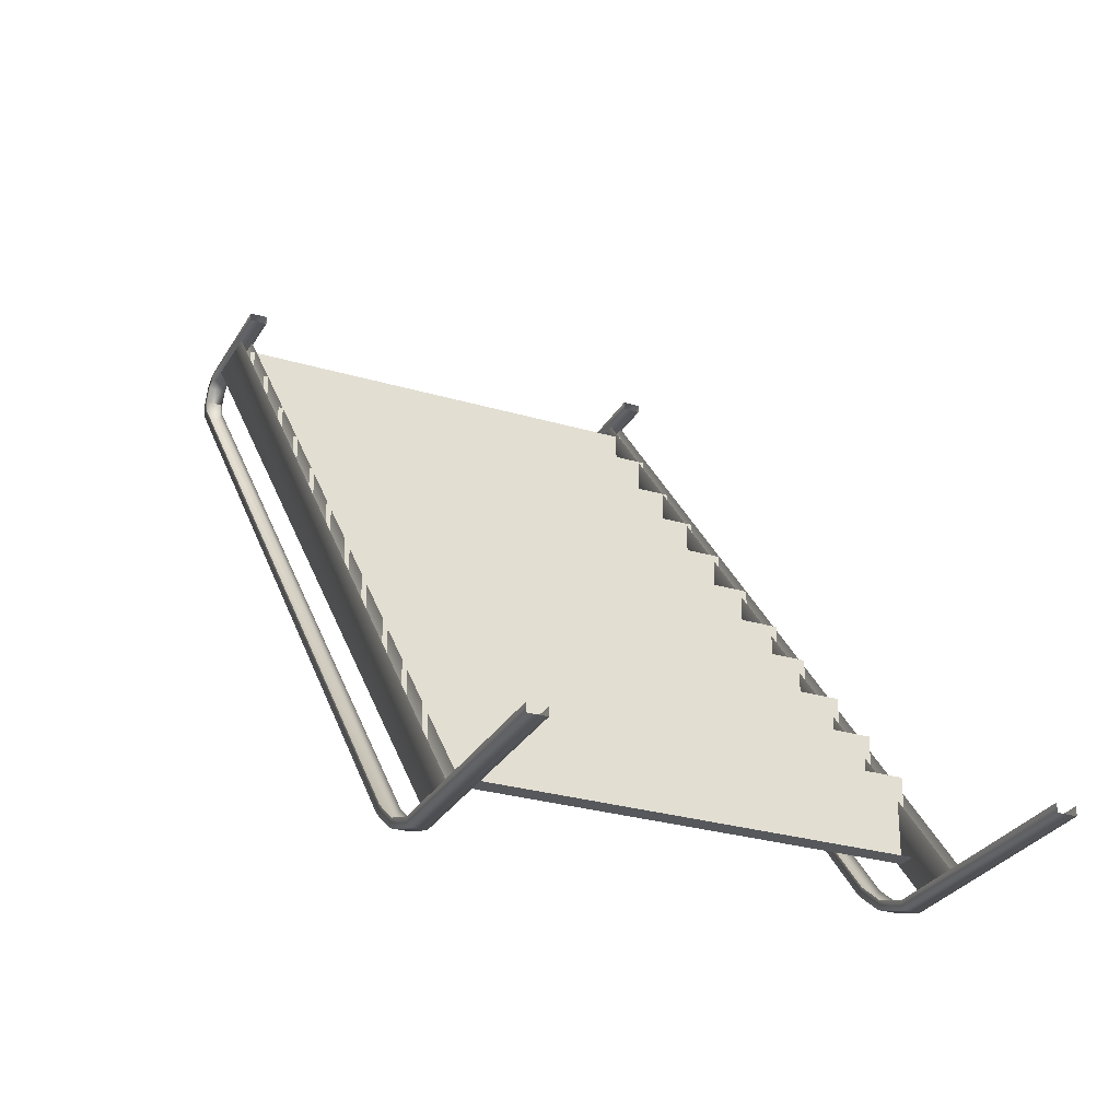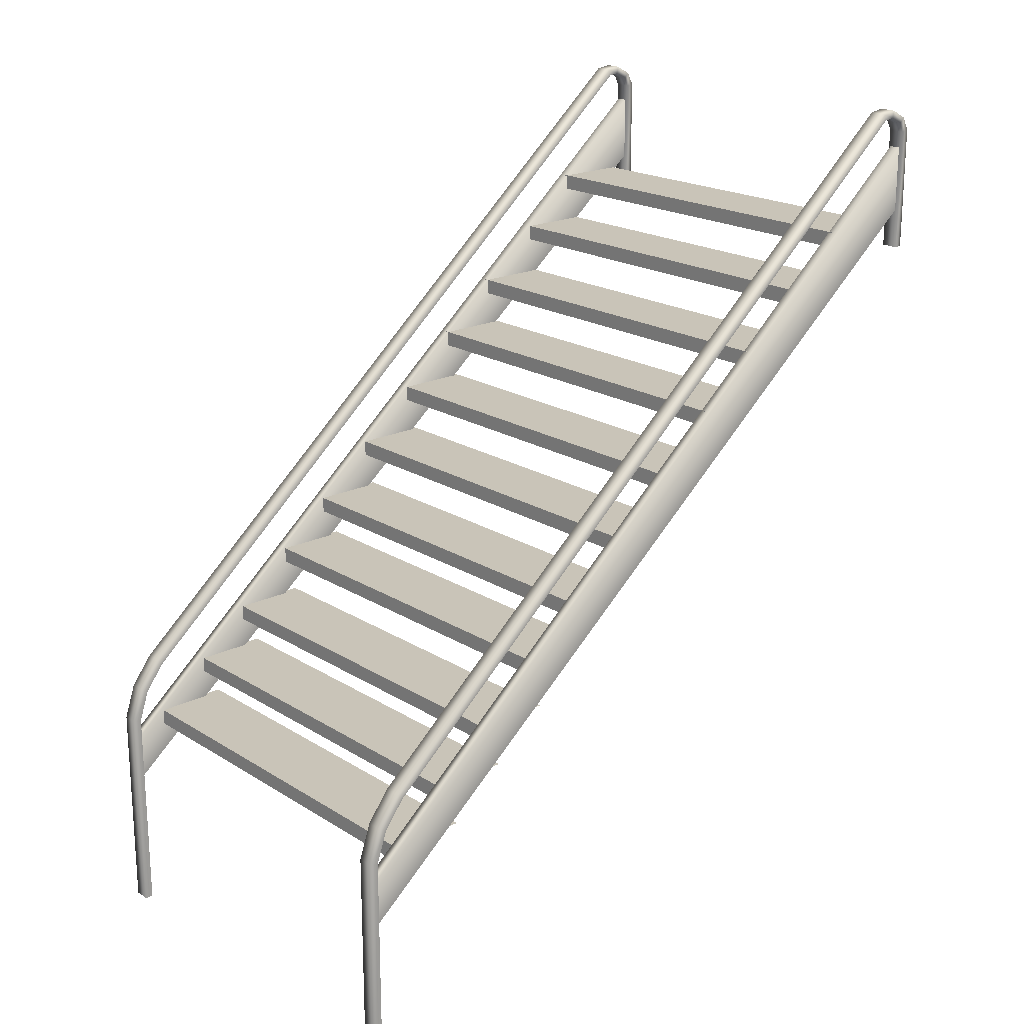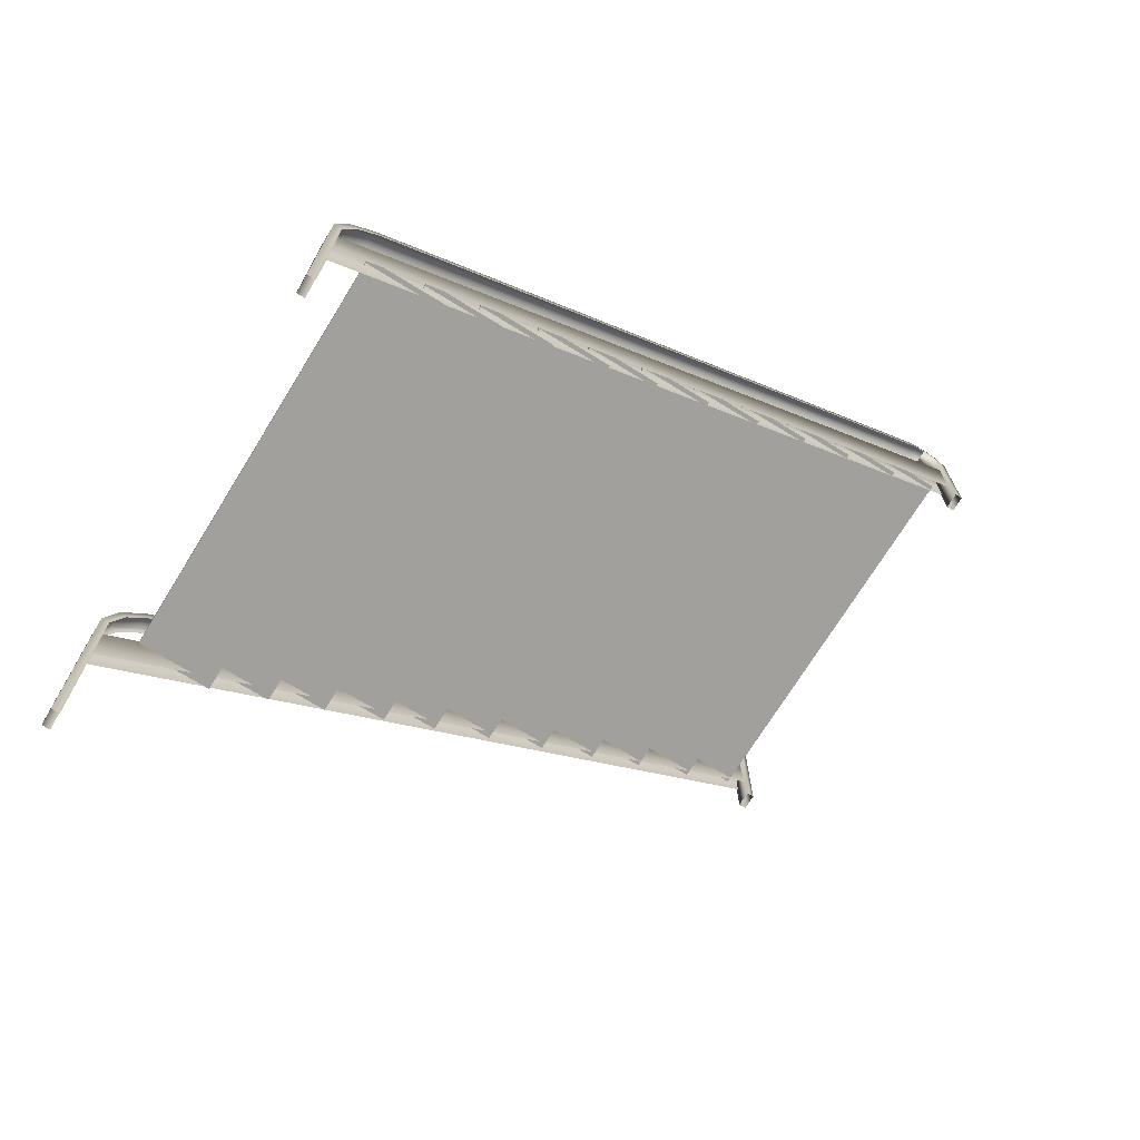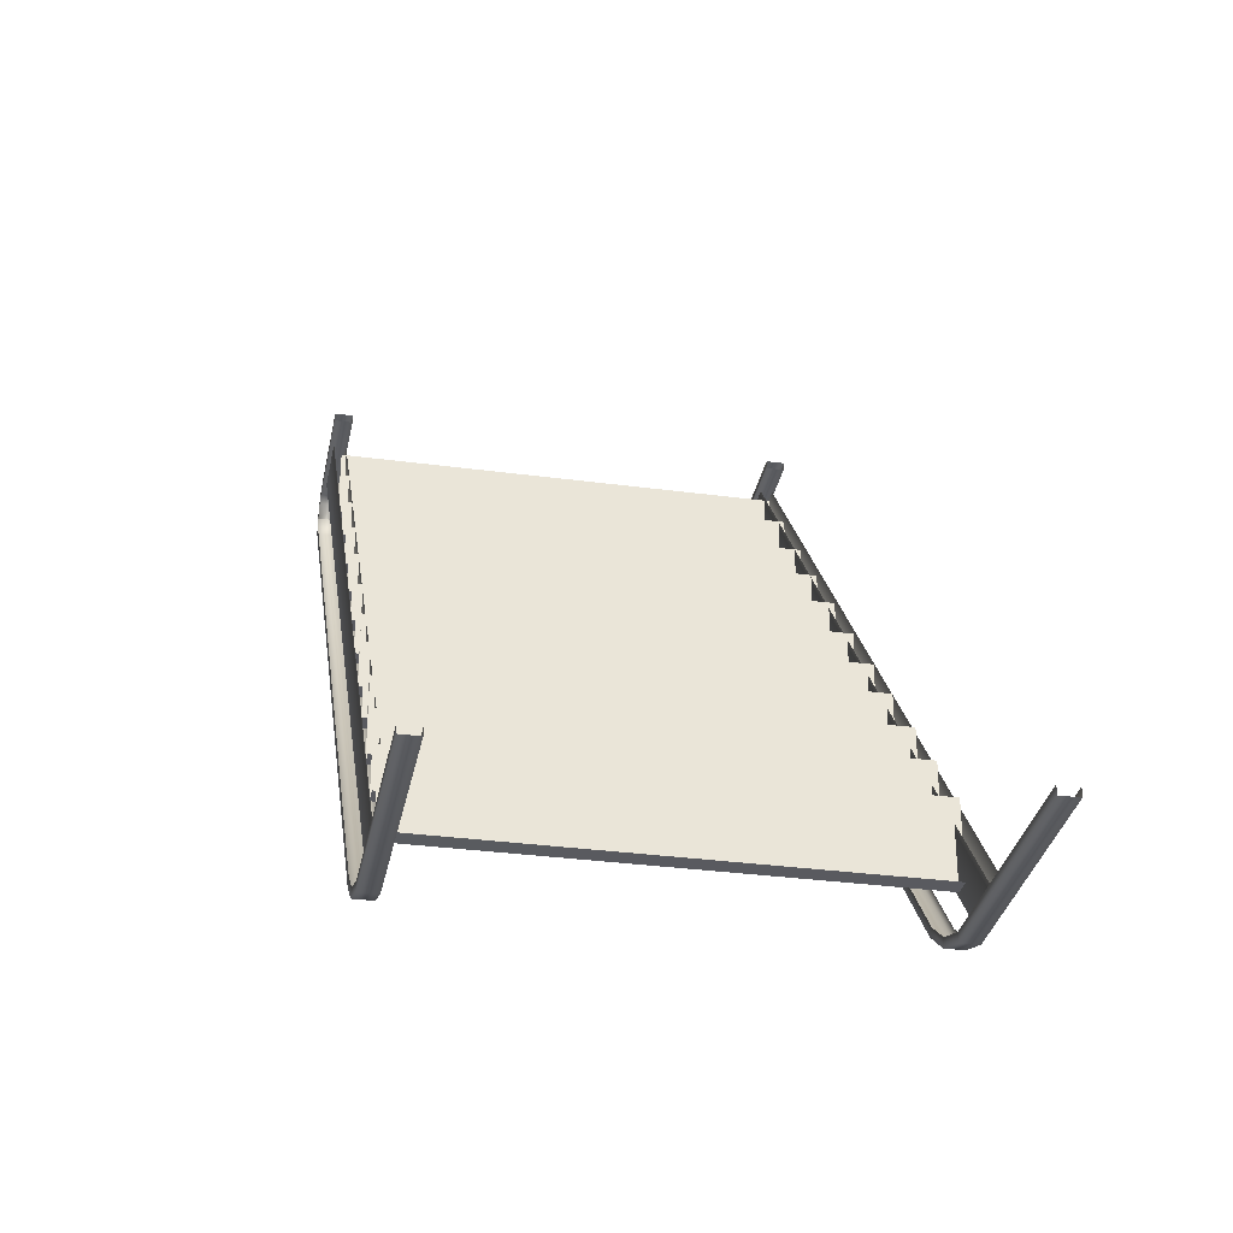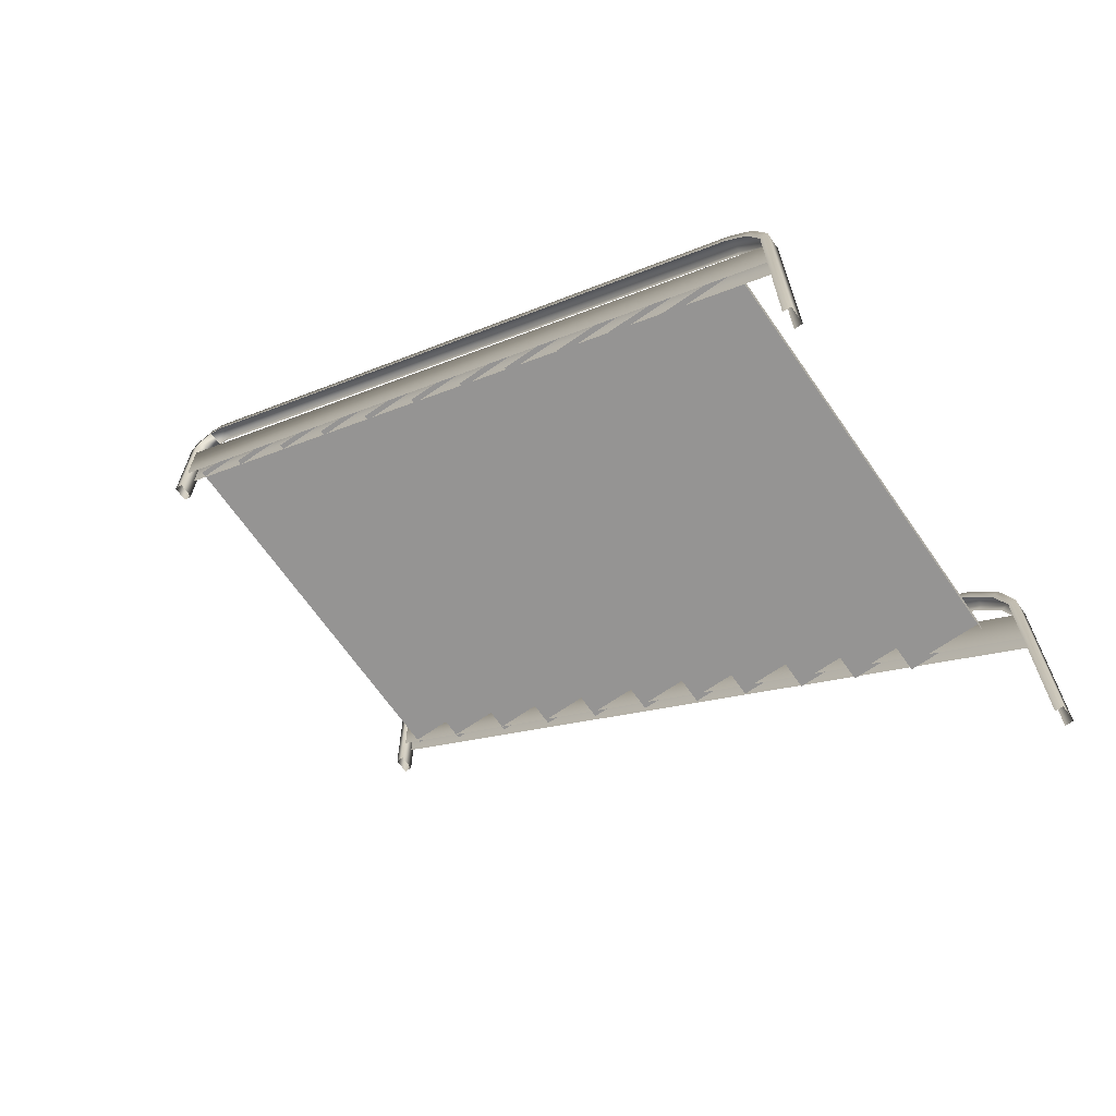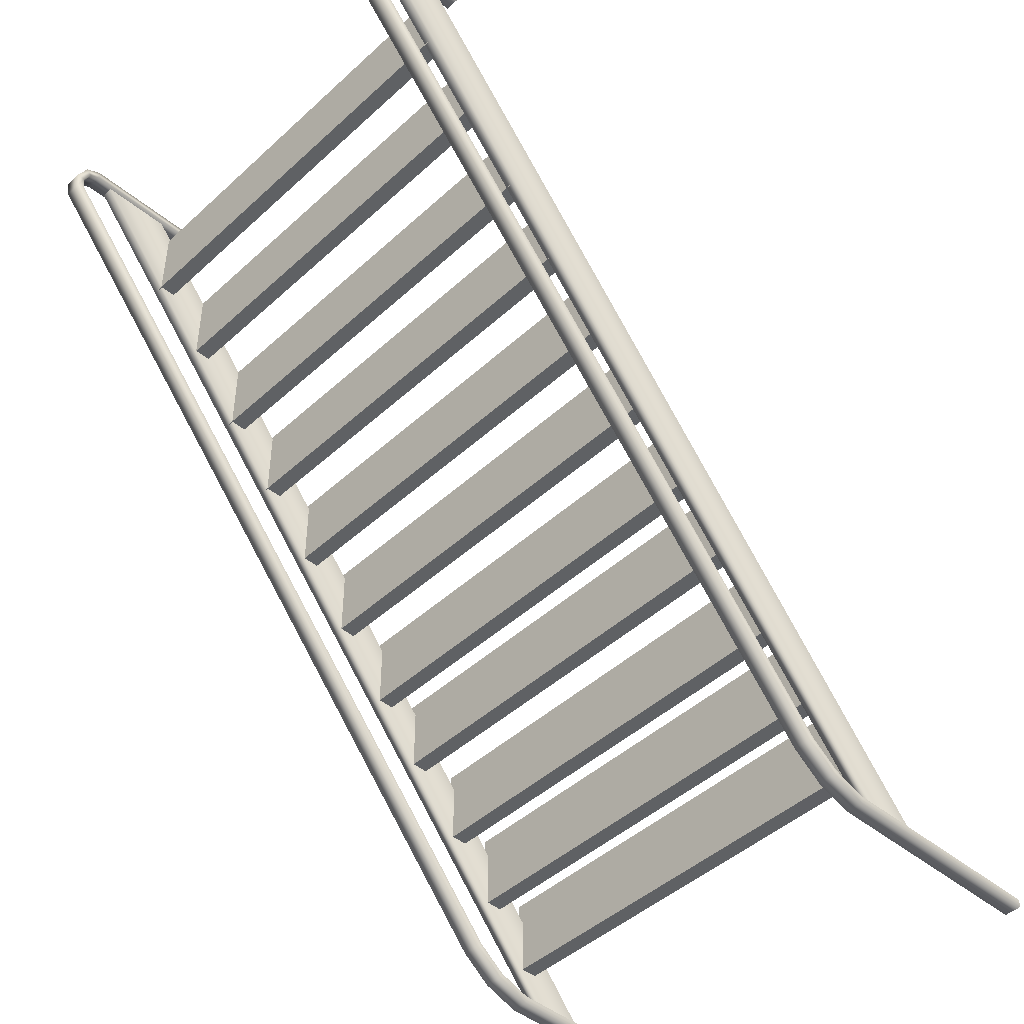
<metadata>
{"format":"obj","ext":"obj","renderer":"f3d","projection":"perspective","resolution":1024,"background":"white","views":[{"elev":-28.1,"azim":-24.3,"up":"+Z"},{"elev":20.1,"azim":-131.4,"up":"+Y"},{"elev":-71.6,"azim":-121.7,"up":"+Y"},{"elev":-31.9,"azim":-10.8,"up":"+Z"},{"elev":-67.2,"azim":124.8,"up":"+Y"},{"elev":-45.3,"azim":-133.5,"up":"+Z"}]}
</metadata>
<code>
g febg_mothership_001_stair_02
v -2.344 7.557 3.705
v -2.163 7.482 3.844
v -2.163 7.557 3.705
v -2.344 7.482 3.844
v -2.344 7.373 3.897
v -2.163 7.373 3.897
v -2.163 6.032 3.897
v -2.344 6.032 3.897
v -2.344 7.54 3.585
v -2.344 1.418 -3.56
v -2.343 1.483 -3.615
v -2.343 7.616 3.548
v -2.344 7.557 3.705
v -2.164 1.483 -3.615
v -2.343 7.638 3.718
v -2.344 7.482 3.844
v -2.164 7.616 3.548
v -2.163 1.418 -3.56
v -2.163 7.54 3.585
v -2.164 7.638 3.718
v -2.163 7.557 3.705
v -2.164 7.538 3.905
v -2.163 7.482 3.844
v -2.343 7.538 3.905
v -2.344 7.373 3.897
v -2.343 7.384 3.981
v -2.344 6.032 3.897
v -2.343 6.032 3.982
v -2.164 6.032 3.982
v -2.164 7.384 3.981
v -2.163 7.373 3.897
v -2.163 6.032 3.897
v -2.344 0.789 -3.897
v -2.344 -1.551 -3.897
v -2.343 -1.551 -3.983
v -2.343 0.7994 -3.981
v -2.344 1.131 -3.78
v -2.164 0.7994 -3.981
v -2.164 -1.551 -3.983
v -2.163 -1.551 -3.897
v -2.163 0.789 -3.897
v -2.343 1.171 -3.854
v -2.344 1.418 -3.56
v -2.343 1.483 -3.615
v -2.164 1.171 -3.854
v -2.163 1.131 -3.78
v -2.164 1.483 -3.615
v -2.163 1.418 -3.56
v -2.305 6.502 3.943
v -2.305 3.267 0.01822
v -2.305 3.884 0.008697
v -2.305 7.214 3.924
v -2.182 3.884 0.008686
v -2.182 7.214 3.924
v -2.182 6.502 3.943
v -2.182 3.267 0.01822
v -2.305 0.5549 -3.907
v -2.305 3.267 0.01822
v -2.305 0.03191 -3.907
v -2.305 3.884 0.008697
v -2.182 3.884 0.008686
v -2.182 0.5549 -3.907
v -2.182 3.267 0.01822
v -2.182 0.03191 -3.907
v 2.157 7.557 3.705
v 2.337 7.482 3.844
v 2.337 7.557 3.705
v 2.157 7.482 3.844
v 2.157 7.373 3.897
v 2.337 7.373 3.897
v 2.337 6.032 3.897
v 2.157 6.032 3.897
v 2.157 7.54 3.585
v 2.157 1.418 -3.56
v 2.158 1.483 -3.615
v 2.158 7.616 3.548
v 2.157 7.557 3.705
v 2.336 1.483 -3.615
v 2.158 7.638 3.718
v 2.157 7.482 3.844
v 2.336 7.616 3.548
v 2.337 1.418 -3.56
v 2.337 7.54 3.585
v 2.336 7.638 3.718
v 2.337 7.557 3.705
v 2.336 7.538 3.905
v 2.337 7.482 3.844
v 2.158 7.538 3.905
v 2.157 7.373 3.897
v 2.158 7.384 3.981
v 2.157 6.032 3.897
v 2.158 6.032 3.982
v 2.336 6.032 3.982
v 2.336 7.384 3.981
v 2.337 7.373 3.897
v 2.337 6.032 3.897
v 2.157 0.789 -3.897
v 2.157 -1.551 -3.897
v 2.158 -1.551 -3.983
v 2.158 0.7994 -3.981
v 2.157 1.131 -3.78
v 2.336 0.7994 -3.981
v 2.336 -1.551 -3.983
v 2.337 -1.551 -3.897
v 2.337 0.789 -3.897
v 2.158 1.171 -3.854
v 2.157 1.418 -3.56
v 2.158 1.483 -3.615
v 2.336 1.171 -3.854
v 2.337 1.131 -3.78
v 2.336 1.483 -3.615
v 2.337 1.418 -3.56
v 2.195 6.502 3.943
v 2.195 3.267 0.01822
v 2.195 3.884 0.008697
v 2.195 7.214 3.924
v 2.318 3.884 0.008686
v 2.318 7.214 3.924
v 2.318 6.502 3.943
v 2.318 3.267 0.01822
v 2.195 0.5549 -3.907
v 2.195 3.267 0.01822
v 2.195 0.03191 -3.907
v 2.195 3.884 0.008697
v 2.318 3.884 0.008686
v 2.318 0.5549 -3.907
v 2.318 3.267 0.01822
v 2.318 0.03191 -3.907
v 2.253 6.165 2.882
v 2.253 6.337 2.882
v -2.231 6.337 2.882
v -2.231 6.165 2.882
v -2.231 6.337 2.882
v 2.253 6.337 2.882
v 2.253 6.337 3.696
v -2.231 6.337 3.696
v 2.253 5.598 2.247
v 2.253 5.77 2.247
v -2.231 5.77 2.247
v -2.231 5.598 2.247
v -2.231 5.77 2.247
v 2.253 5.77 2.247
v 2.253 5.77 3.061
v -2.231 5.77 3.061
v 2.253 5.014 1.531
v 2.253 5.186 1.531
v -2.231 5.186 1.531
v -2.231 5.014 1.531
v -2.231 5.186 1.531
v 2.253 5.186 1.531
v 2.253 5.186 2.345
v -2.231 5.186 2.345
v 2.253 4.453 0.8764
v 2.253 4.625 0.8764
v -2.231 4.625 0.8764
v -2.231 4.453 0.8764
v -2.231 4.625 0.8764
v 2.253 4.625 0.8764
v 2.253 4.625 1.691
v -2.231 4.625 1.691
v 2.253 3.872 0.2058
v 2.253 4.044 0.2058
v -2.231 4.044 0.2058
v -2.231 3.872 0.2058
v -2.231 4.044 0.2058
v 2.253 4.044 0.2058
v 2.253 4.044 1.02
v -2.231 4.044 1.02
v 2.253 3.306 -0.4689
v 2.253 3.478 -0.4689
v -2.231 3.478 -0.4689
v -2.231 3.306 -0.4689
v -2.231 3.478 -0.4689
v 2.253 3.478 -0.4689
v 2.253 3.478 0.3454
v -2.231 3.478 0.3454
v 2.253 2.725 -1.133
v 2.253 2.896 -1.133
v -2.231 2.896 -1.133
v -2.231 2.725 -1.133
v -2.231 2.896 -1.133
v 2.253 2.896 -1.133
v 2.253 2.896 -0.3192
v -2.231 2.896 -0.3192
v 2.253 2.217 -1.722
v 2.253 2.389 -1.722
v -2.231 2.389 -1.722
v -2.231 2.217 -1.722
v -2.231 2.389 -1.722
v 2.253 2.389 -1.722
v 2.253 2.389 -0.908
v -2.231 2.389 -0.908
v 2.253 1.638 -2.374
v 2.253 1.81 -2.374
v -2.231 1.81 -2.374
v -2.231 1.638 -2.374
v -2.231 1.81 -2.374
v 2.253 1.81 -2.374
v 2.253 1.81 -1.559
v -2.231 1.81 -1.559
v 2.253 1.131 -2.963
v 2.253 1.302 -2.963
v -2.231 1.302 -2.963
v -2.231 1.131 -2.963
v -2.231 1.302 -2.963
v 2.253 1.302 -2.963
v 2.253 1.302 -2.148
v -2.231 1.302 -2.148
v 2.253 0.6327 -3.558
v 2.253 0.8044 -3.558
v -2.231 0.8044 -3.558
v -2.231 0.6327 -3.558
v -2.231 0.8044 -3.558
v 2.253 0.8044 -3.558
v 2.253 0.8044 -2.744
v -2.231 0.8044 -2.744
g febg_mothership_001_stair_02_0
f 3 2 1
f 2 4 1
f 5 4 2
f 6 5 2
f 6 7 5
f 7 8 5
f 11 10 9
f 12 11 9
f 12 9 13
f 11 12 14
f 15 12 13
f 15 13 16
f 12 17 14
f 12 15 17
f 14 17 18
f 17 19 18
f 17 20 19
f 15 20 17
f 20 21 19
f 20 22 21
f 22 20 15
f 22 23 21
f 24 15 16
f 24 22 15
f 24 16 25
f 26 24 25
f 24 26 22
f 25 27 26
f 27 28 26
f 26 28 29
f 22 30 23
f 26 30 22
f 30 26 29
f 30 31 23
f 30 29 31
f 29 32 31
f 35 34 33
f 36 35 33
f 36 33 37
f 36 38 35
f 38 39 35
f 39 38 40
f 38 41 40
f 42 36 37
f 36 42 38
f 42 37 43
f 44 42 43
f 38 45 41
f 42 45 38
f 42 44 45
f 45 46 41
f 44 47 45
f 45 47 46
f 47 48 46
f 51 50 49
f 52 51 49
f 53 51 52
f 54 53 52
f 53 54 55
f 56 53 55
f 59 58 57
f 58 60 57
f 60 61 57
f 61 62 57
f 62 61 63
f 64 62 63
f 67 66 65
f 66 68 65
f 69 68 66
f 70 69 66
f 70 71 69
f 71 72 69
f 75 74 73
f 76 75 73
f 76 73 77
f 75 76 78
f 79 76 77
f 79 77 80
f 76 81 78
f 76 79 81
f 78 81 82
f 81 83 82
f 81 84 83
f 79 84 81
f 84 85 83
f 84 86 85
f 86 84 79
f 86 87 85
f 88 79 80
f 88 86 79
f 88 80 89
f 90 88 89
f 88 90 86
f 89 91 90
f 91 92 90
f 90 92 93
f 86 94 87
f 90 94 86
f 94 90 93
f 94 95 87
f 94 93 95
f 93 96 95
f 99 98 97
f 100 99 97
f 100 97 101
f 100 102 99
f 102 103 99
f 103 102 104
f 102 105 104
f 106 100 101
f 100 106 102
f 106 101 107
f 108 106 107
f 102 109 105
f 106 109 102
f 106 108 109
f 109 110 105
f 108 111 109
f 109 111 110
f 111 112 110
f 115 114 113
f 116 115 113
f 117 115 116
f 118 117 116
f 117 118 119
f 120 117 119
f 123 122 121
f 122 124 121
f 124 125 121
f 125 126 121
f 126 125 127
f 128 126 127
f 131 130 129
f 132 131 129
f 135 134 133
f 136 135 133
f 139 138 137
f 140 139 137
f 143 142 141
f 144 143 141
f 147 146 145
f 148 147 145
f 151 150 149
f 152 151 149
f 155 154 153
f 156 155 153
f 159 158 157
f 160 159 157
f 163 162 161
f 164 163 161
f 167 166 165
f 168 167 165
f 171 170 169
f 172 171 169
f 175 174 173
f 176 175 173
f 179 178 177
f 180 179 177
f 183 182 181
f 184 183 181
f 187 186 185
f 188 187 185
f 191 190 189
f 192 191 189
f 195 194 193
f 196 195 193
f 199 198 197
f 200 199 197
f 203 202 201
f 204 203 201
f 207 206 205
f 208 207 205
f 211 210 209
f 212 211 209
f 215 214 213
f 216 215 213

</code>
